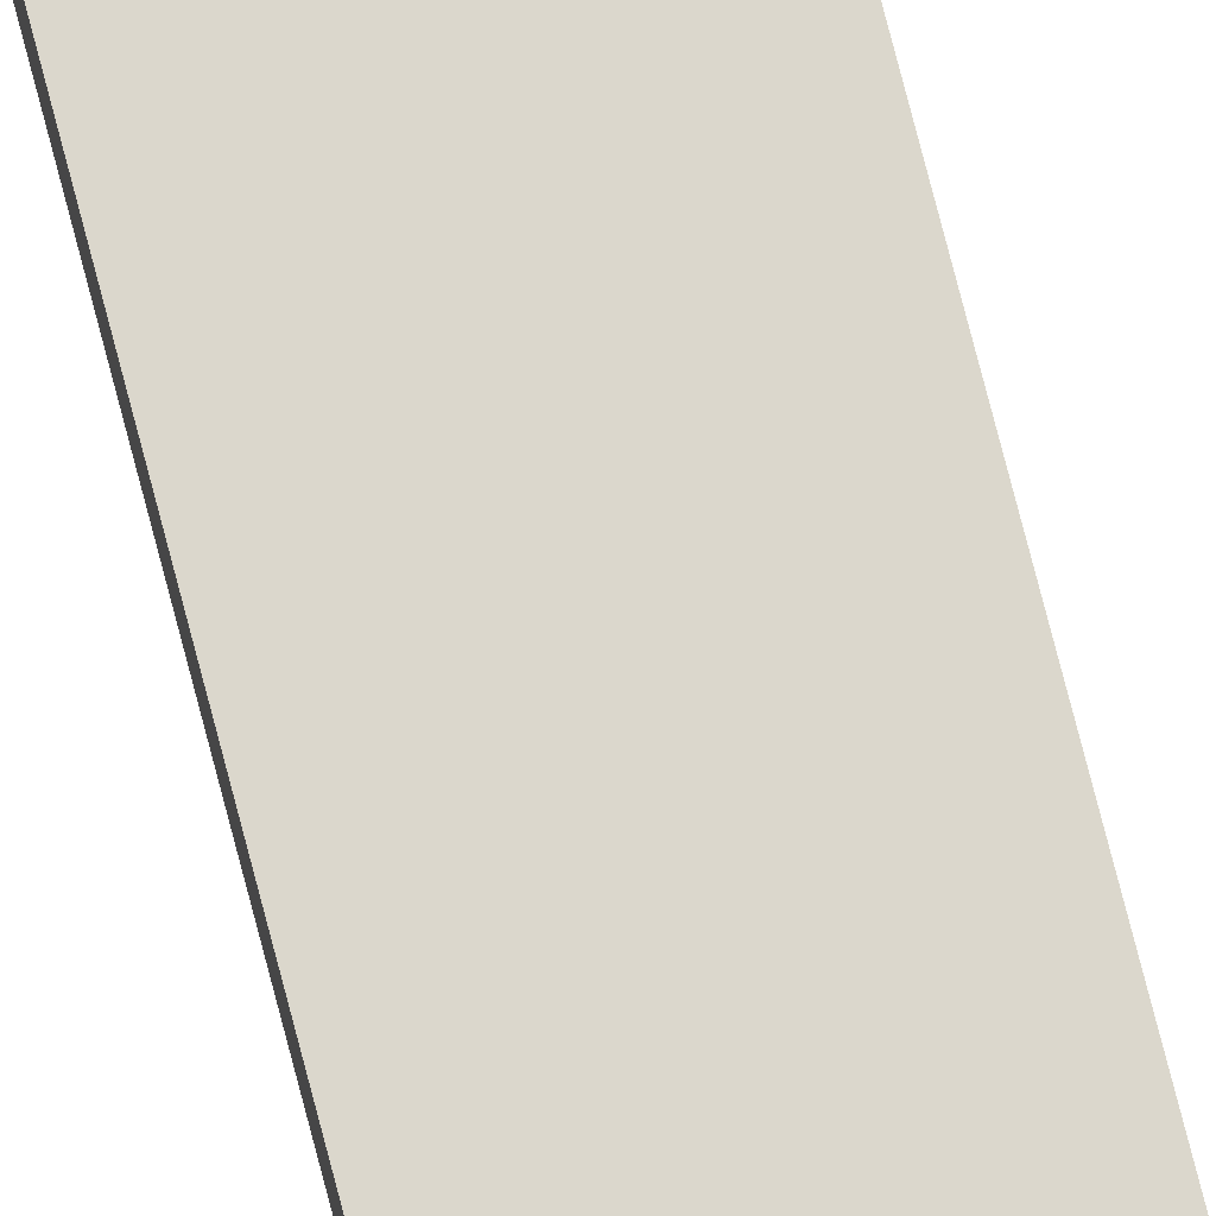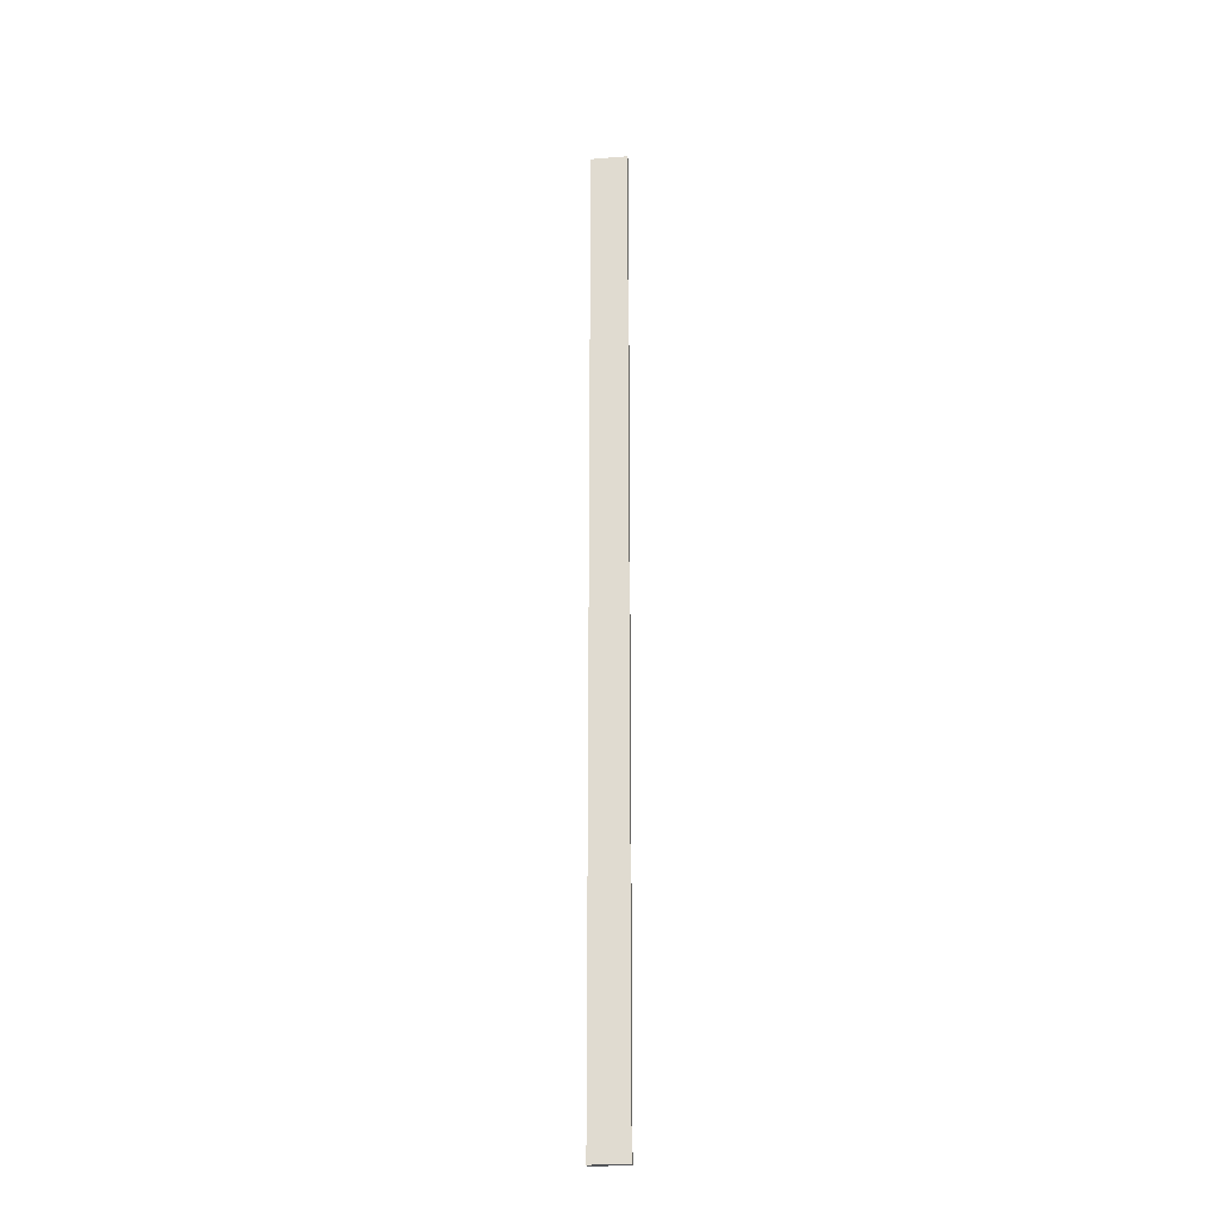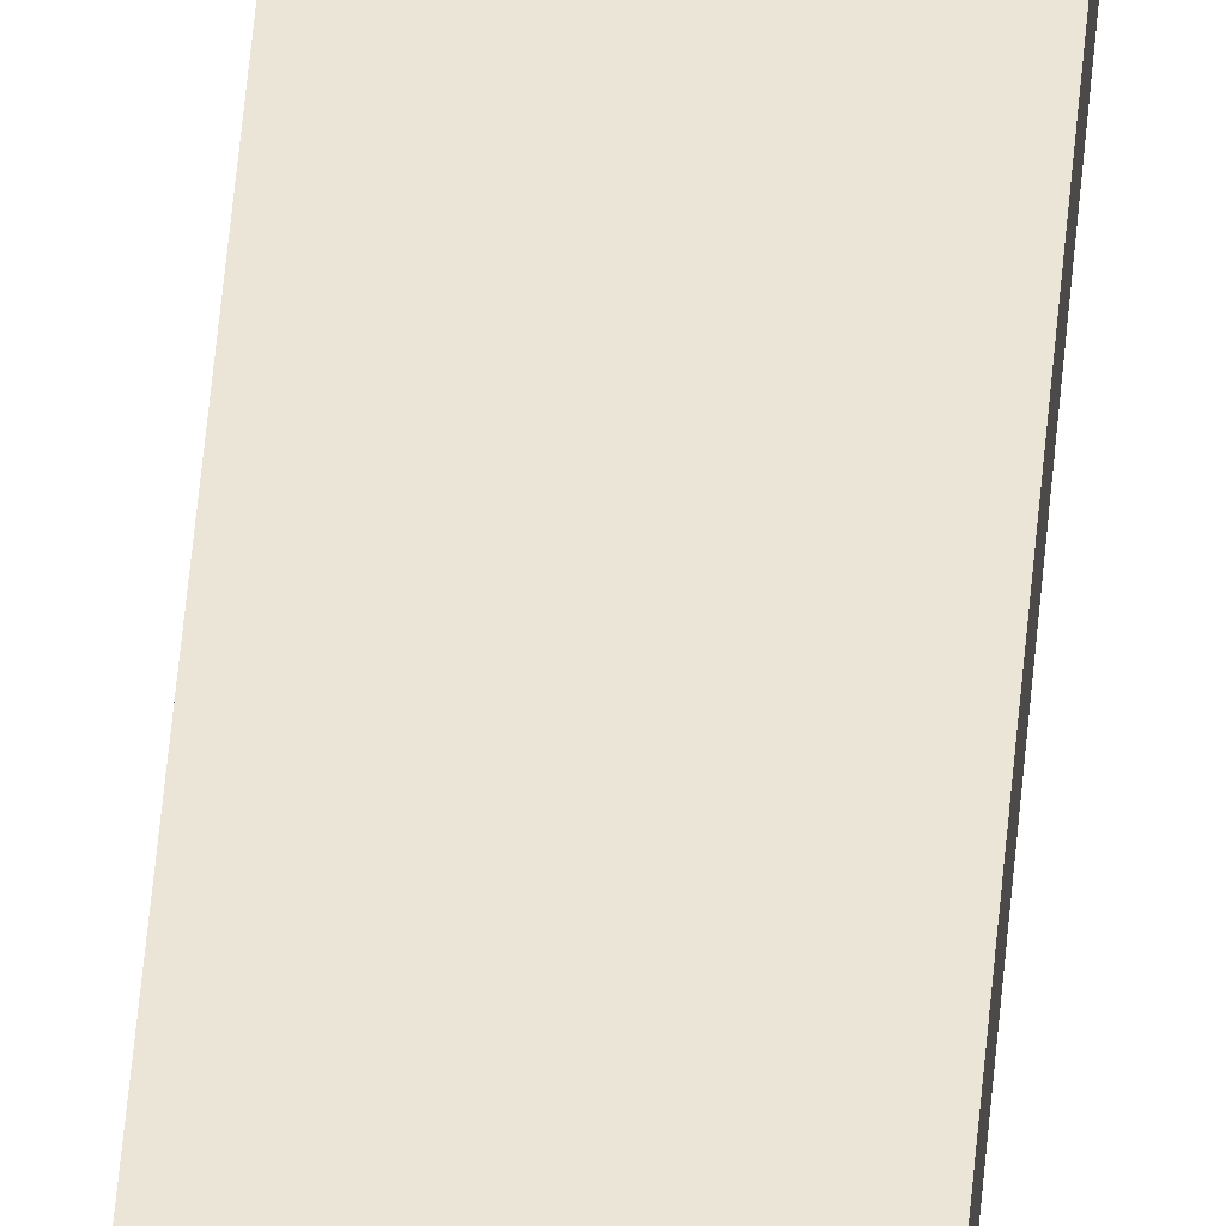
<metadata>
{"format":"obj","ext":"obj","renderer":"f3d","projection":"perspective","resolution":1024,"background":"white","views":[{"elev":73.1,"azim":165.7,"up":"+Y"},{"elev":-24.1,"azim":-172.6,"up":"+Z"},{"elev":45.6,"azim":-175.6,"up":"+Y"}]}
</metadata>
<code>
v 0 -8.793 18.61
v 0 -8.793 -7.99
v 0 -8.993 -7.99
v 0 -8.993 18.61
v 0 -8.993 18.61
v 0 -8.993 -7.99
v 1 -8.993 -7.99
v 1 -8.993 18.61
v 1 -8.793 -7.99
v 1 -8.793 18.61
v 1 -8.993 18.61
v 1 -8.993 -7.99
v 0 -8.793 18.61
v 0 -8.993 18.61
v 1 -8.993 18.61
v 1 -8.793 18.61
v 0 -8.793 -7.99
v 0 -8.793 18.61
v 1 -8.793 18.61
v 1 -8.793 -7.99
v 0 -8.993 -7.99
v 0 -8.793 -7.99
v 1 -8.793 -7.99
v 1 -8.993 -7.99
f 1 2 4
f 4 2 3
f 5 6 8
f 8 6 7
f 9 10 12
f 12 10 11
f 13 14 16
f 16 14 15
f 17 18 20
f 20 18 19
f 21 22 24
f 24 22 23

</code>
